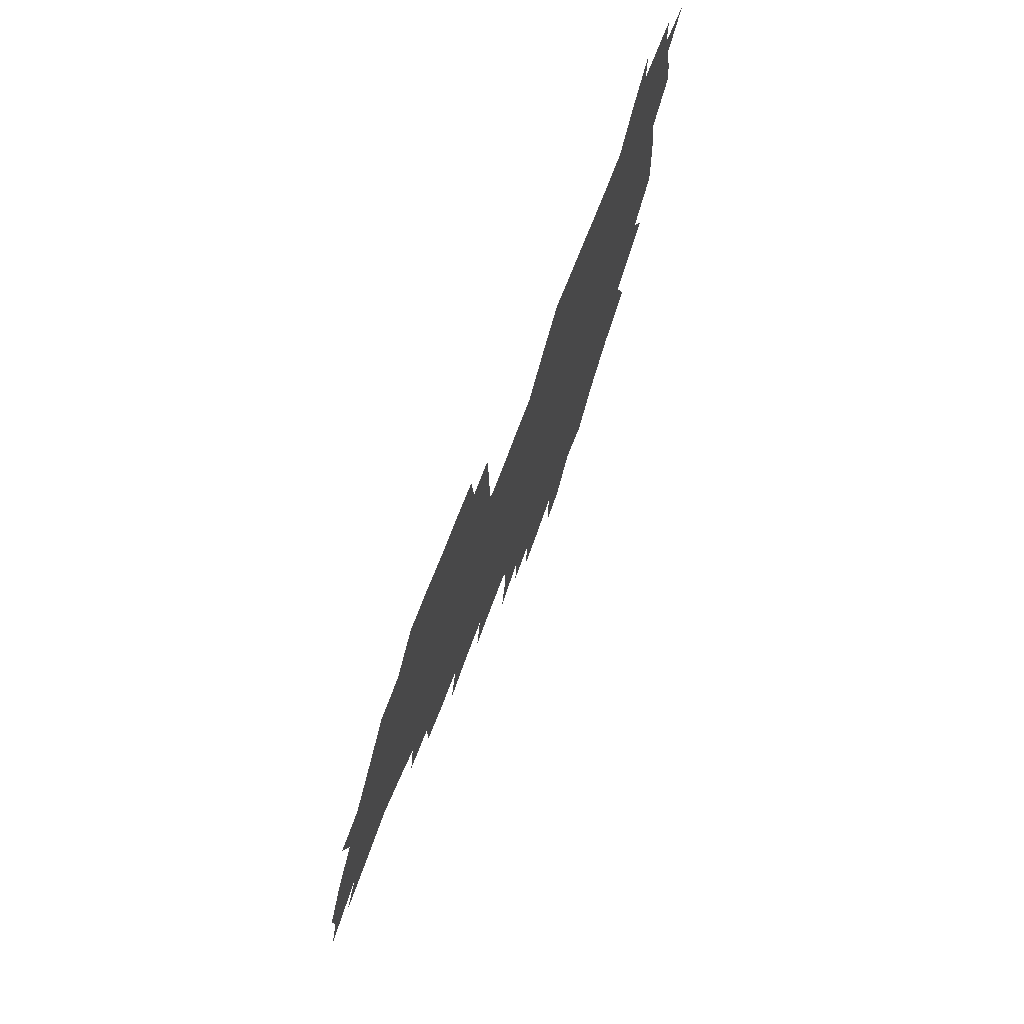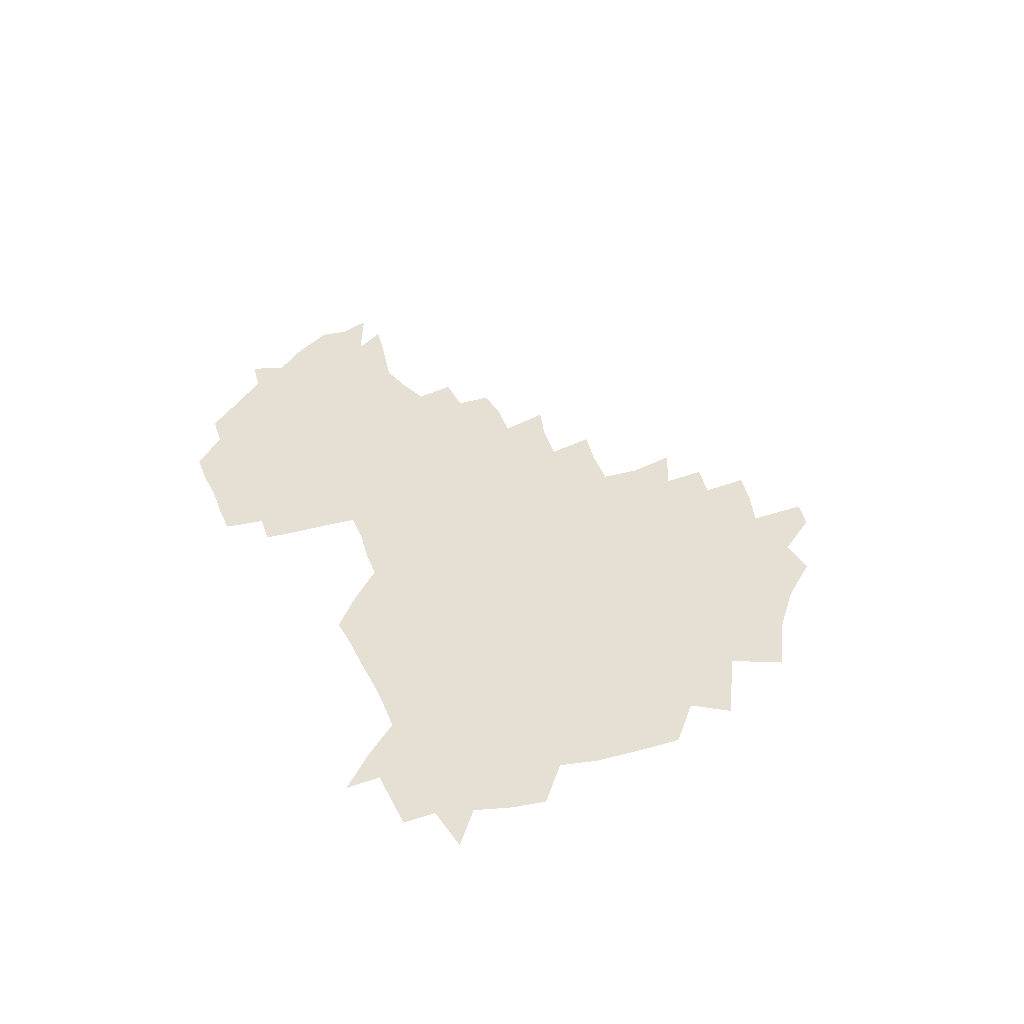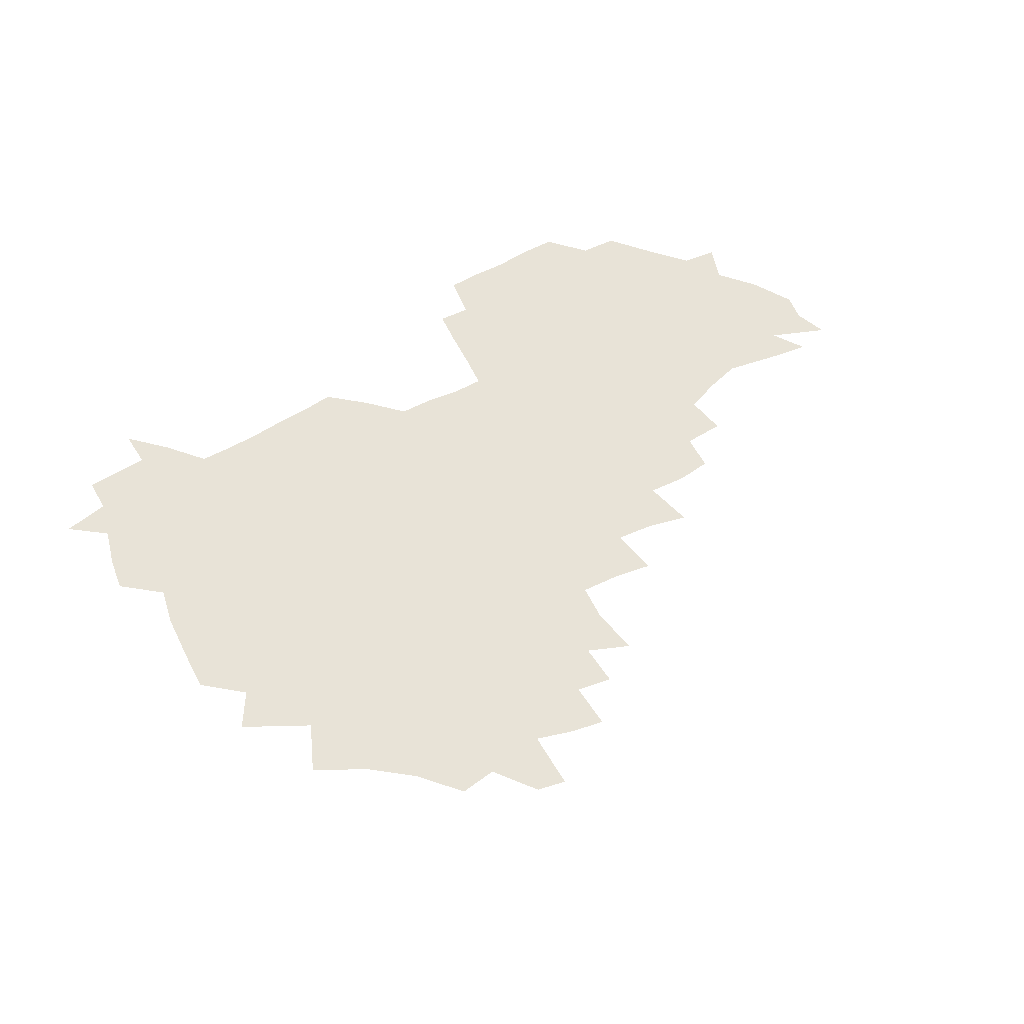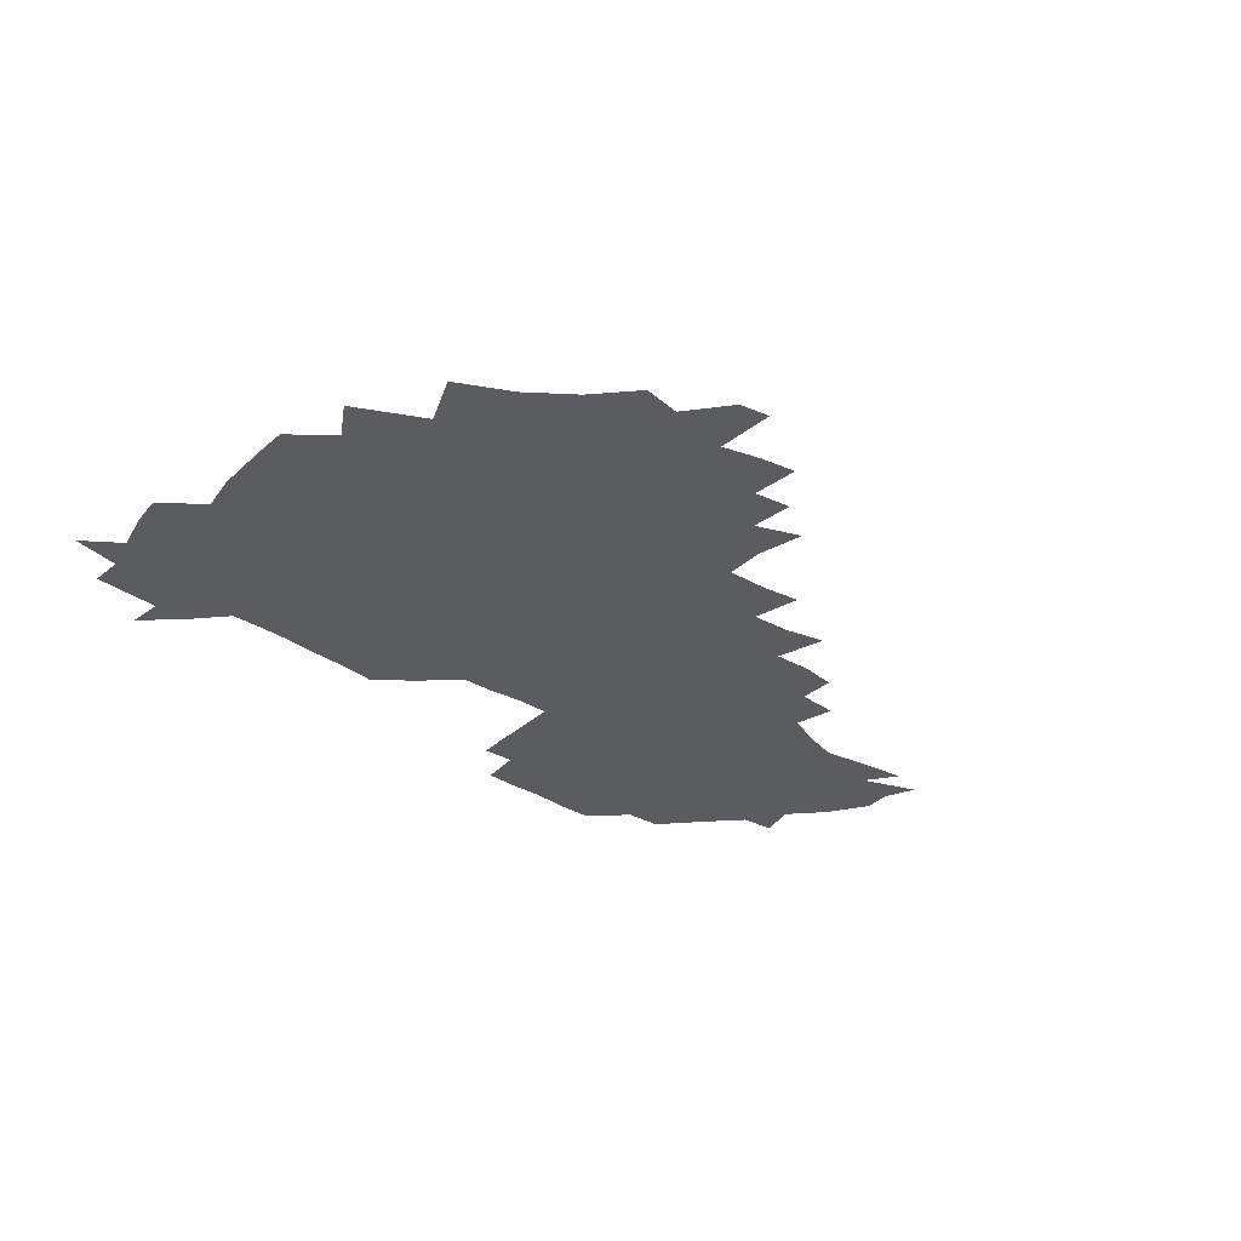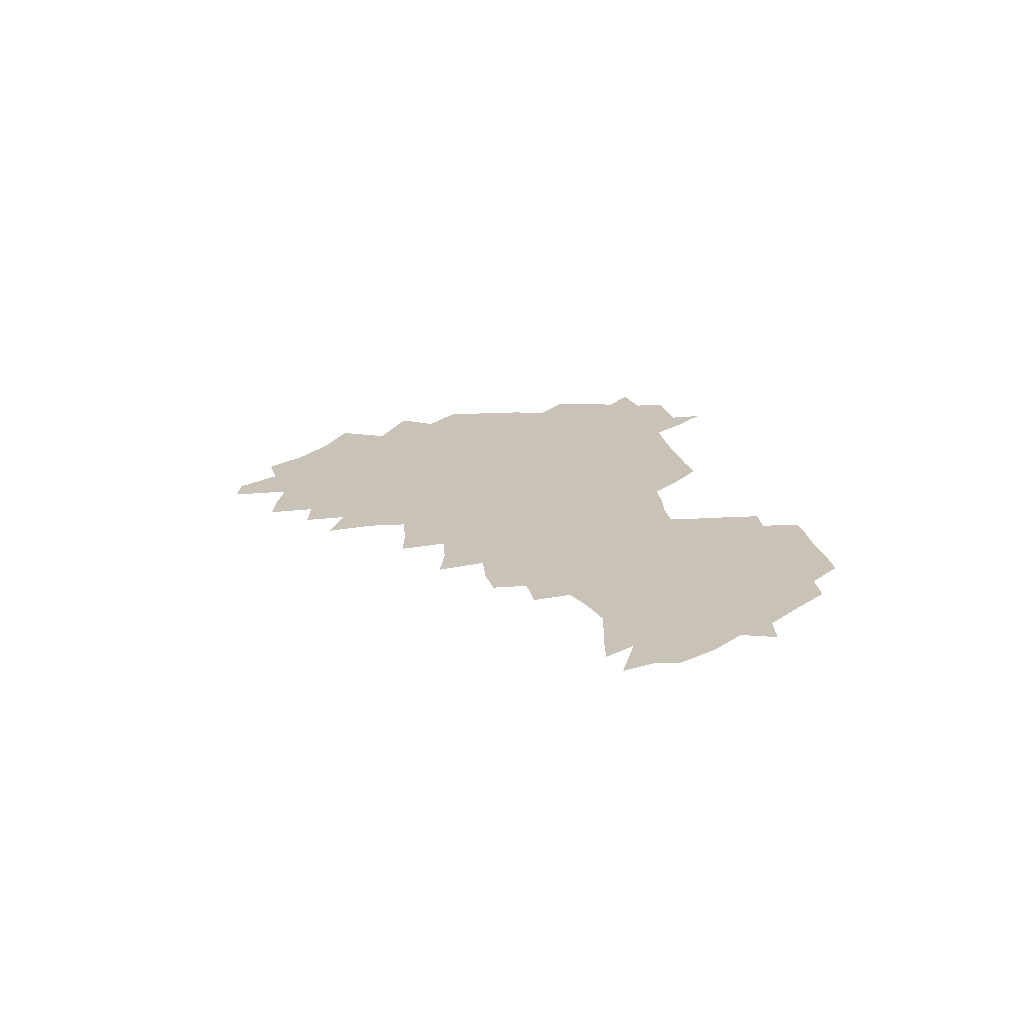
<metadata>
{"format":"obj","ext":"obj","renderer":"f3d","projection":"perspective","resolution":1024,"background":"white","views":[{"elev":69.9,"azim":110.8,"up":"+Y"},{"elev":38.0,"azim":-111.7,"up":"+Z"},{"elev":61.7,"azim":-29.7,"up":"+Z"},{"elev":-33.8,"azim":-42.0,"up":"+Z"},{"elev":19.5,"azim":80.9,"up":"+Z"}]}
</metadata>
<code>
v 208.3 265.7 0
v 217.8 222.5 0
v 219.9 236.8 0
v 224.6 253.3 0
v 229.1 269.1 0
v 229 283.5 0
v 230.3 153.2 0
v 230.5 165.7 0
v 231.1 178.5 0
v 231.9 192.3 0
v 235.4 208.4 0
v 237.8 224.1 0
v 238.4 239 0
v 240.4 254.3 0
v 242.6 269.6 0
v 243.1 284.1 0
v 238.2 123.2 0
v 248.1 138.4 0
v 251.9 152.6 0
v 252.7 166.3 0
v 251.1 180.2 0
v 251.2 194.5 0
v 251.6 209.2 0
v 254.7 224.8 0
v 254.1 239.5 0
v 254.6 254.3 0
v 255.7 269.1 0
v 257.9 284.5 0
v 257.1 299.9 0
v 258.3 86.18 0
v 267.8 107.2 0
v 269.2 123.1 0
v 275.3 138.9 0
v 278 153.1 0
v 274.4 167.1 0
v 270.6 181.2 0
v 267.1 195.3 0
v 269 210.1 0
v 270.4 225 0
v 270.2 239.8 0
v 270.9 254.7 0
v 272.1 269.6 0
v 272.9 284.6 0
v 281.3 73.7 0
v 287.6 93.92 0
v 288.1 108.8 0
v 289.2 124.1 0
v 291.4 139.2 0
v 290.9 152.9 0
v 292.6 167.2 0
v 288.9 181.6 0
v 286.2 196 0
v 285.6 210.5 0
v 284.2 225.1 0
v 285.1 239.7 0
v 285.3 254.4 0
v 286.5 268.9 0
v 300.3 58.69 0
v 303.2 79.25 0
v 302.6 93.72 0
v 303.8 109.4 0
v 304.7 124.4 0
v 306.2 139.5 0
v 305.3 153.1 0
v 307 167.3 0
v 306.9 181.2 0
v 303.8 195.9 0
v 303.4 210.3 0
v 302.3 225 0
v 301 239.7 0
v 301.3 254.2 0
v 301.2 268.4 0
v 316.2 40.73 0
v 317.9 63.46 0
v 318 79.76 0
v 318 94.75 0
v 318.4 109.6 0
v 319 124.5 0
v 320.8 140.3 0
v 321.4 154.2 0
v 320.5 167.5 0
v 320.4 181.6 0
v 320.4 195.7 0
v 319.3 210.2 0
v 319.7 224.5 0
v 317.9 239.3 0
v 316.8 254 0
v 316.1 268.5 0
v 332.9 42.79 0
v 332.8 65.63 0
v 332.9 81.12 0
v 332.6 95.37 0
v 333.7 111.5 0
v 333.6 125.4 0
v 333.8 139.3 0
v 334 153.6 0
v 335 168.3 0
v 334.7 181.8 0
v 334.4 195.7 0
v 333.5 210.2 0
v 333.2 224.7 0
v 333 239.2 0
v 332.5 253.7 0
v 330.6 269.4 0
v 347.4 23.99 0
v 346.9 47.42 0
v 346.7 65.38 0
v 346.8 81.7 0
v 346.7 95.52 0
v 347.1 111.4 0
v 347.1 124.4 0
v 347.5 139.5 0
v 347.7 154.3 0
v 347.9 168.5 0
v 348 181.9 0
v 347.7 196 0
v 347.5 210.4 0
v 346.9 224.9 0
v 347.4 239.2 0
v 346.8 253.8 0
v 345.6 269.7 0
v 360.6 21.17 0
v 360 46.68 0
v 360.9 62.21 0
v 360.7 80.38 0
v 360.7 95.69 0
v 360.8 110.5 0
v 361.1 124.8 0
v 361.3 139.2 0
v 361.5 153.5 0
v 361.7 167.8 0
v 361.6 182 0
v 361.6 196.2 0
v 361.6 210.6 0
v 361.6 224.9 0
v 361.4 239.7 0
v 360.8 254.5 0
v 360.4 270.9 0
v 361 286 0
v 376.5 41.67 0
v 375.5 61.28 0
v 374.6 80.73 0
v 374.9 94.59 0
v 375.1 109.2 0
v 375 124.3 0
v 375.6 138.1 0
v 375.8 152.7 0
v 375.5 168.1 0
v 375.6 182.1 0
v 375.8 196.3 0
v 375.8 210.7 0
v 375.8 225.2 0
v 376.4 241.4 0
v 376.5 257.3 0
v 392.1 38.48 0
v 390.6 58.9 0
v 389.4 77.98 0
v 389.3 93.36 0
v 389.4 108.5 0
v 389.6 123.1 0
v 390.5 137 0
v 390.6 151.7 0
v 389.4 168.2 0
v 389.6 182.2 0
v 389.9 196.3 0
v 390.1 210.7 0
v 390.4 225.3 0
v 391.5 242.6 0
v 406.8 56.01 0
v 405.4 74.54 0
v 403.8 92.04 0
v 405.1 106.4 0
v 405.2 121.4 0
v 405.8 136 0
v 405.4 151.3 0
v 405.1 166.6 0
v 404.6 181.7 0
v 404.3 196.4 0
v 404.5 210.6 0
v 404.7 224.8 0
v 406.1 242 0
v 424.8 66.43 0
v 420.5 87.32 0
v 421.3 104 0
v 422.7 118.5 0
v 420.8 135.9 0
v 420.8 150.6 0
v 419.7 166.6 0
v 419.3 181.4 0
v 418.7 196.4 0
v 418.8 210.6 0
v 419.3 225 0
v 420.7 239.9 0
v 439.6 102.7 0
v 437.2 120.4 0
v 436.9 134.9 0
v 435.7 150.6 0
v 434.3 166.8 0
v 434.2 181.1 0
v 432.7 196.6 0
v 433.9 210.6 0
v 433.7 224.7 0
v 435.4 239.6 0
v 436.3 253.9 0
v 436.8 270.5 0
v 437.8 284.6 0
v 456.2 99.75 0
v 452 120.7 0
v 451.4 135.9 0
v 450.2 151.5 0
v 449.2 166.8 0
v 448.7 181.4 0
v 447.7 196.3 0
v 448.5 210.4 0
v 447.7 224.6 0
v 448.9 238.9 0
v 449.8 253.4 0
v 451 268.9 0
v 451.8 283.5 0
v 453.9 301.1 0
v 469.3 118.9 0
v 466.3 136.5 0
v 465 151.9 0
v 463.1 167.9 0
v 462.9 182.1 0
v 463.2 196.3 0
v 462.2 210.8 0
v 460.7 224.4 0
v 464.1 239.7 0
v 465.2 254.5 0
v 464.9 268.5 0
v 466 283.4 0
v 468.6 301.3 0
v 487 114.3 0
v 481.4 135.9 0
v 479.9 152.2 0
v 479.6 167 0
v 478.1 182.1 0
v 478.3 196.5 0
v 478.2 210.9 0
v 478.1 225.3 0
v 479.5 240.1 0
v 479.3 254.4 0
v 480.4 269.3 0
v 481.6 284.4 0
v 483.3 300.4 0
v 498.6 134.6 0
v 496 152 0
v 494.2 167.8 0
v 493.2 182.4 0
v 493.1 196.6 0
v 493.7 211 0
v 493.5 225.4 0
v 494.2 240 0
v 494.7 254.6 0
v 496.9 270.2 0
v 496.7 284.5 0
v 499.4 301.3 0
v 513.7 136.1 0
v 513.9 151.7 0
v 510.5 168.1 0
v 509.4 182.7 0
v 506.5 197.5 0
v 507 210.9 0
v 509.3 225.7 0
v 508.8 239.9 0
v 509.6 254.5 0
v 512.3 270.2 0
v 510.9 284.1 0
v 514.6 300.7 0
v 531.7 152.2 0
v 528.1 169.6 0
v 525.4 183.7 0
v 524.8 197.6 0
v 522.8 211.6 0
v 523.7 225.6 0
v 522.5 239.8 0
v 523.8 253.9 0
v 526.1 269.4 0
v 529.5 285.3 0
v 542.6 174.9 0
v 540 185.9 0
v 538.8 198.6 0
v 537.5 212 0
v 537.1 225.5 0
v 540.9 239.9 0
v 540 254 0
v 542.2 268.7 0
v 545.4 284.1 0
v 558.1 178.8 0
v 555.2 188.6 0
v 553 199.7 0
v 552.3 212 0
v 553.7 225.2 0
v 556.4 238.9 0
v 557.2 253.2 0
v 559.8 267.7 0
v 582.7 174 0
v 569.2 189.2 0
v 567.9 199.9 0
v 567.9 211.4 0
v 569.9 223.8 0
v 570.2 237.4 0
v 574.9 251.4 0
v 599.1 171.5 0
v 589.6 185.5 0
v 585.1 198.2 0
v 583.1 210.2 0
v 584 221.5 0
v 585.4 234.2 0
v 590.2 249.3 0
v 614.4 175.4 0
v 608.7 189.5 0
v 610.1 200.9 0
v 599 218.9 0
f 4 5 1
f 11 12 2
f 2 12 3
f 12 13 3
f 3 13 4
f 13 14 4
f 4 14 5
f 14 15 5
f 5 15 6
f 15 16 6
f 18 19 7
f 7 19 8
f 19 20 8
f 8 20 9
f 20 21 9
f 9 21 10
f 21 22 10
f 10 22 11
f 22 23 11
f 11 23 12
f 23 24 12
f 12 24 13
f 24 25 13
f 13 25 14
f 25 26 14
f 14 26 15
f 26 27 15
f 15 27 16
f 27 28 16
f 31 32 17
f 17 32 18
f 32 33 18
f 18 33 19
f 33 34 19
f 19 34 20
f 34 35 20
f 20 35 21
f 35 36 21
f 21 36 22
f 36 37 22
f 22 37 23
f 37 38 23
f 23 38 24
f 38 39 24
f 24 39 25
f 39 40 25
f 25 40 26
f 40 41 26
f 26 41 27
f 41 42 27
f 27 42 28
f 42 43 28
f 28 43 29
f 44 45 30
f 30 45 31
f 45 46 31
f 31 46 32
f 46 47 32
f 32 47 33
f 47 48 33
f 33 48 34
f 48 49 34
f 34 49 35
f 49 50 35
f 35 50 36
f 50 51 36
f 36 51 37
f 51 52 37
f 37 52 38
f 52 53 38
f 38 53 39
f 53 54 39
f 39 54 40
f 54 55 40
f 40 55 41
f 55 56 41
f 41 56 42
f 56 57 42
f 42 57 43
f 58 59 44
f 44 59 45
f 59 60 45
f 45 60 46
f 60 61 46
f 46 61 47
f 61 62 47
f 47 62 48
f 62 63 48
f 48 63 49
f 63 64 49
f 49 64 50
f 64 65 50
f 50 65 51
f 65 66 51
f 51 66 52
f 66 67 52
f 52 67 53
f 67 68 53
f 53 68 54
f 68 69 54
f 54 69 55
f 69 70 55
f 55 70 56
f 70 71 56
f 56 71 57
f 71 72 57
f 73 74 58
f 58 74 59
f 74 75 59
f 59 75 60
f 75 76 60
f 60 76 61
f 76 77 61
f 61 77 62
f 77 78 62
f 62 78 63
f 78 79 63
f 63 79 64
f 79 80 64
f 64 80 65
f 80 81 65
f 65 81 66
f 81 82 66
f 66 82 67
f 82 83 67
f 67 83 68
f 83 84 68
f 68 84 69
f 84 85 69
f 69 85 70
f 85 86 70
f 70 86 71
f 86 87 71
f 71 87 72
f 87 88 72
f 73 89 74
f 89 90 74
f 74 90 75
f 90 91 75
f 75 91 76
f 91 92 76
f 76 92 77
f 92 93 77
f 77 93 78
f 93 94 78
f 78 94 79
f 94 95 79
f 79 95 80
f 95 96 80
f 80 96 81
f 96 97 81
f 81 97 82
f 97 98 82
f 82 98 83
f 98 99 83
f 83 99 84
f 99 100 84
f 84 100 85
f 100 101 85
f 85 101 86
f 101 102 86
f 86 102 87
f 102 103 87
f 87 103 88
f 103 104 88
f 105 106 89
f 89 106 90
f 106 107 90
f 90 107 91
f 107 108 91
f 91 108 92
f 108 109 92
f 92 109 93
f 109 110 93
f 93 110 94
f 110 111 94
f 94 111 95
f 111 112 95
f 95 112 96
f 112 113 96
f 96 113 97
f 113 114 97
f 97 114 98
f 114 115 98
f 98 115 99
f 115 116 99
f 99 116 100
f 116 117 100
f 100 117 101
f 117 118 101
f 101 118 102
f 118 119 102
f 102 119 103
f 119 120 103
f 103 120 104
f 120 121 104
f 105 122 106
f 122 123 106
f 106 123 107
f 123 124 107
f 107 124 108
f 124 125 108
f 108 125 109
f 125 126 109
f 109 126 110
f 126 127 110
f 110 127 111
f 127 128 111
f 111 128 112
f 128 129 112
f 112 129 113
f 129 130 113
f 113 130 114
f 130 131 114
f 114 131 115
f 131 132 115
f 115 132 116
f 132 133 116
f 116 133 117
f 133 134 117
f 117 134 118
f 134 135 118
f 118 135 119
f 135 136 119
f 119 136 120
f 136 137 120
f 120 137 121
f 137 138 121
f 123 140 124
f 140 141 124
f 124 141 125
f 141 142 125
f 125 142 126
f 142 143 126
f 126 143 127
f 143 144 127
f 127 144 128
f 144 145 128
f 128 145 129
f 145 146 129
f 129 146 130
f 146 147 130
f 130 147 131
f 147 148 131
f 131 148 132
f 148 149 132
f 132 149 133
f 149 150 133
f 133 150 134
f 150 151 134
f 134 151 135
f 151 152 135
f 135 152 136
f 152 153 136
f 136 153 137
f 153 154 137
f 137 154 138
f 140 155 141
f 155 156 141
f 141 156 142
f 156 157 142
f 142 157 143
f 157 158 143
f 143 158 144
f 158 159 144
f 144 159 145
f 159 160 145
f 145 160 146
f 160 161 146
f 146 161 147
f 161 162 147
f 147 162 148
f 162 163 148
f 148 163 149
f 163 164 149
f 149 164 150
f 164 165 150
f 150 165 151
f 165 166 151
f 151 166 152
f 166 167 152
f 152 167 153
f 167 168 153
f 153 168 154
f 156 169 157
f 169 170 157
f 157 170 158
f 170 171 158
f 158 171 159
f 171 172 159
f 159 172 160
f 172 173 160
f 160 173 161
f 173 174 161
f 161 174 162
f 174 175 162
f 162 175 163
f 175 176 163
f 163 176 164
f 176 177 164
f 164 177 165
f 177 178 165
f 165 178 166
f 178 179 166
f 166 179 167
f 179 180 167
f 167 180 168
f 180 181 168
f 170 182 171
f 182 183 171
f 171 183 172
f 183 184 172
f 172 184 173
f 184 185 173
f 173 185 174
f 185 186 174
f 174 186 175
f 186 187 175
f 175 187 176
f 187 188 176
f 176 188 177
f 188 189 177
f 177 189 178
f 189 190 178
f 178 190 179
f 190 191 179
f 179 191 180
f 191 192 180
f 180 192 181
f 192 193 181
f 184 194 185
f 194 195 185
f 185 195 186
f 195 196 186
f 186 196 187
f 196 197 187
f 187 197 188
f 197 198 188
f 188 198 189
f 198 199 189
f 189 199 190
f 199 200 190
f 190 200 191
f 200 201 191
f 191 201 192
f 201 202 192
f 192 202 193
f 202 203 193
f 194 207 195
f 207 208 195
f 195 208 196
f 208 209 196
f 196 209 197
f 209 210 197
f 197 210 198
f 210 211 198
f 198 211 199
f 211 212 199
f 199 212 200
f 212 213 200
f 200 213 201
f 213 214 201
f 201 214 202
f 214 215 202
f 202 215 203
f 215 216 203
f 203 216 204
f 216 217 204
f 204 217 205
f 217 218 205
f 205 218 206
f 218 219 206
f 208 221 209
f 221 222 209
f 209 222 210
f 222 223 210
f 210 223 211
f 223 224 211
f 211 224 212
f 224 225 212
f 212 225 213
f 225 226 213
f 213 226 214
f 226 227 214
f 214 227 215
f 227 228 215
f 215 228 216
f 228 229 216
f 216 229 217
f 229 230 217
f 217 230 218
f 230 231 218
f 218 231 219
f 231 232 219
f 219 232 220
f 232 233 220
f 221 234 222
f 234 235 222
f 222 235 223
f 235 236 223
f 223 236 224
f 236 237 224
f 224 237 225
f 237 238 225
f 225 238 226
f 238 239 226
f 226 239 227
f 239 240 227
f 227 240 228
f 240 241 228
f 228 241 229
f 241 242 229
f 229 242 230
f 242 243 230
f 230 243 231
f 243 244 231
f 231 244 232
f 244 245 232
f 232 245 233
f 245 246 233
f 235 247 236
f 247 248 236
f 236 248 237
f 248 249 237
f 237 249 238
f 249 250 238
f 238 250 239
f 250 251 239
f 239 251 240
f 251 252 240
f 240 252 241
f 252 253 241
f 241 253 242
f 253 254 242
f 242 254 243
f 254 255 243
f 243 255 244
f 255 256 244
f 244 256 245
f 256 257 245
f 245 257 246
f 257 258 246
f 247 259 248
f 259 260 248
f 248 260 249
f 260 261 249
f 249 261 250
f 261 262 250
f 250 262 251
f 262 263 251
f 251 263 252
f 263 264 252
f 252 264 253
f 264 265 253
f 253 265 254
f 265 266 254
f 254 266 255
f 266 267 255
f 255 267 256
f 267 268 256
f 256 268 257
f 268 269 257
f 257 269 258
f 269 270 258
f 260 271 261
f 271 272 261
f 261 272 262
f 272 273 262
f 262 273 263
f 273 274 263
f 263 274 264
f 274 275 264
f 264 275 265
f 275 276 265
f 265 276 266
f 276 277 266
f 266 277 267
f 277 278 267
f 267 278 268
f 278 279 268
f 268 279 269
f 279 280 269
f 269 280 270
f 272 281 273
f 281 282 273
f 273 282 274
f 282 283 274
f 274 283 275
f 283 284 275
f 275 284 276
f 284 285 276
f 276 285 277
f 285 286 277
f 277 286 278
f 286 287 278
f 278 287 279
f 287 288 279
f 279 288 280
f 288 289 280
f 281 290 282
f 290 291 282
f 282 291 283
f 291 292 283
f 283 292 284
f 292 293 284
f 284 293 285
f 293 294 285
f 285 294 286
f 294 295 286
f 286 295 287
f 295 296 287
f 287 296 288
f 296 297 288
f 288 297 289
f 290 298 291
f 298 299 291
f 291 299 292
f 299 300 292
f 292 300 293
f 300 301 293
f 293 301 294
f 301 302 294
f 294 302 295
f 302 303 295
f 295 303 296
f 303 304 296
f 296 304 297
f 298 305 299
f 305 306 299
f 299 306 300
f 306 307 300
f 300 307 301
f 307 308 301
f 301 308 302
f 308 309 302
f 302 309 303
f 309 310 303
f 303 310 304
f 310 311 304
f 306 312 307
f 312 313 307
f 307 313 308
f 313 314 308
f 308 314 309
f 314 315 309
f 309 315 310

</code>
